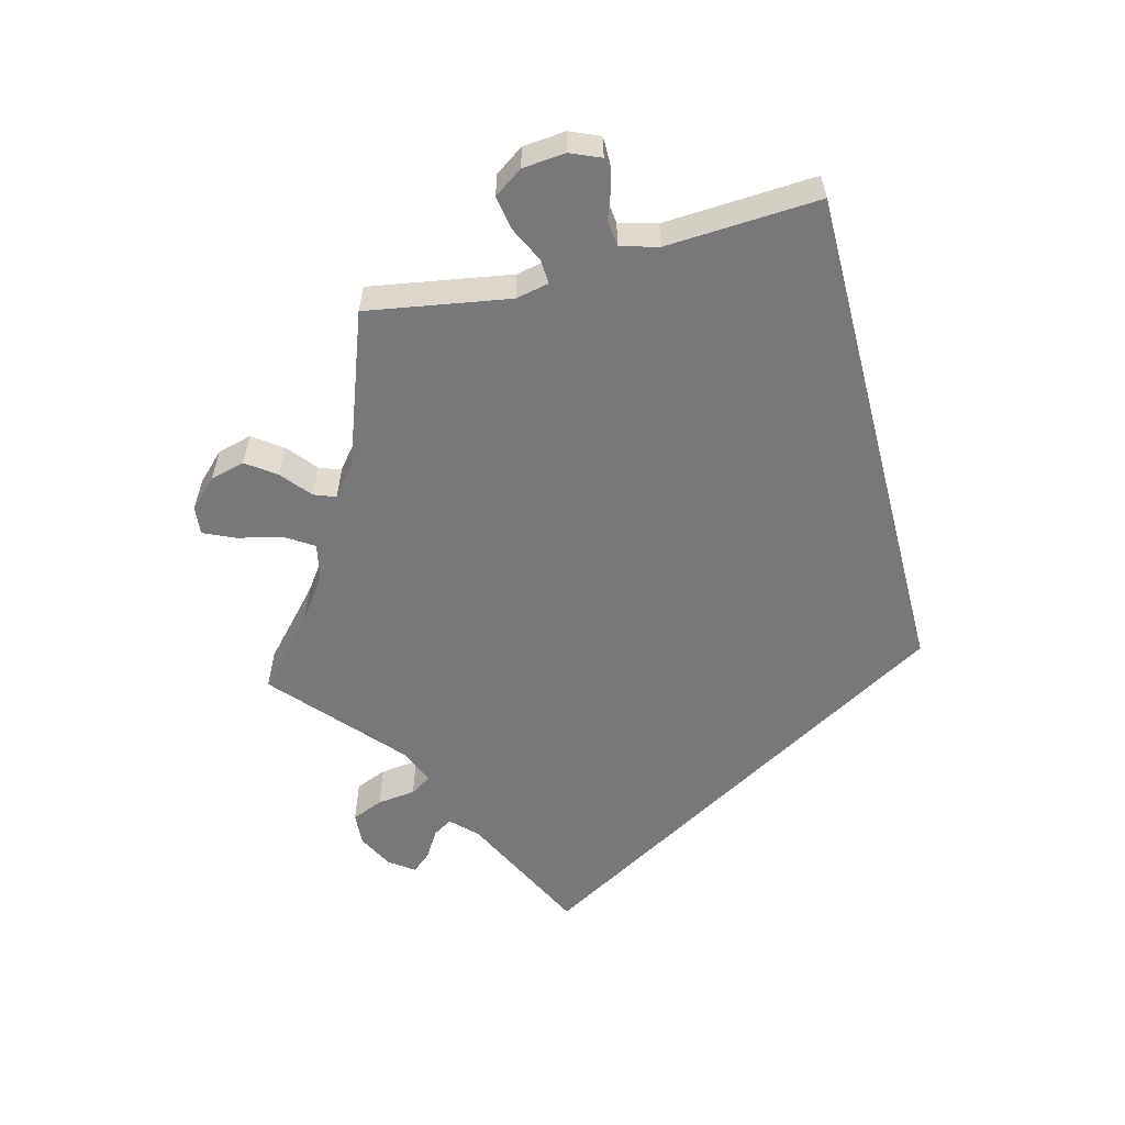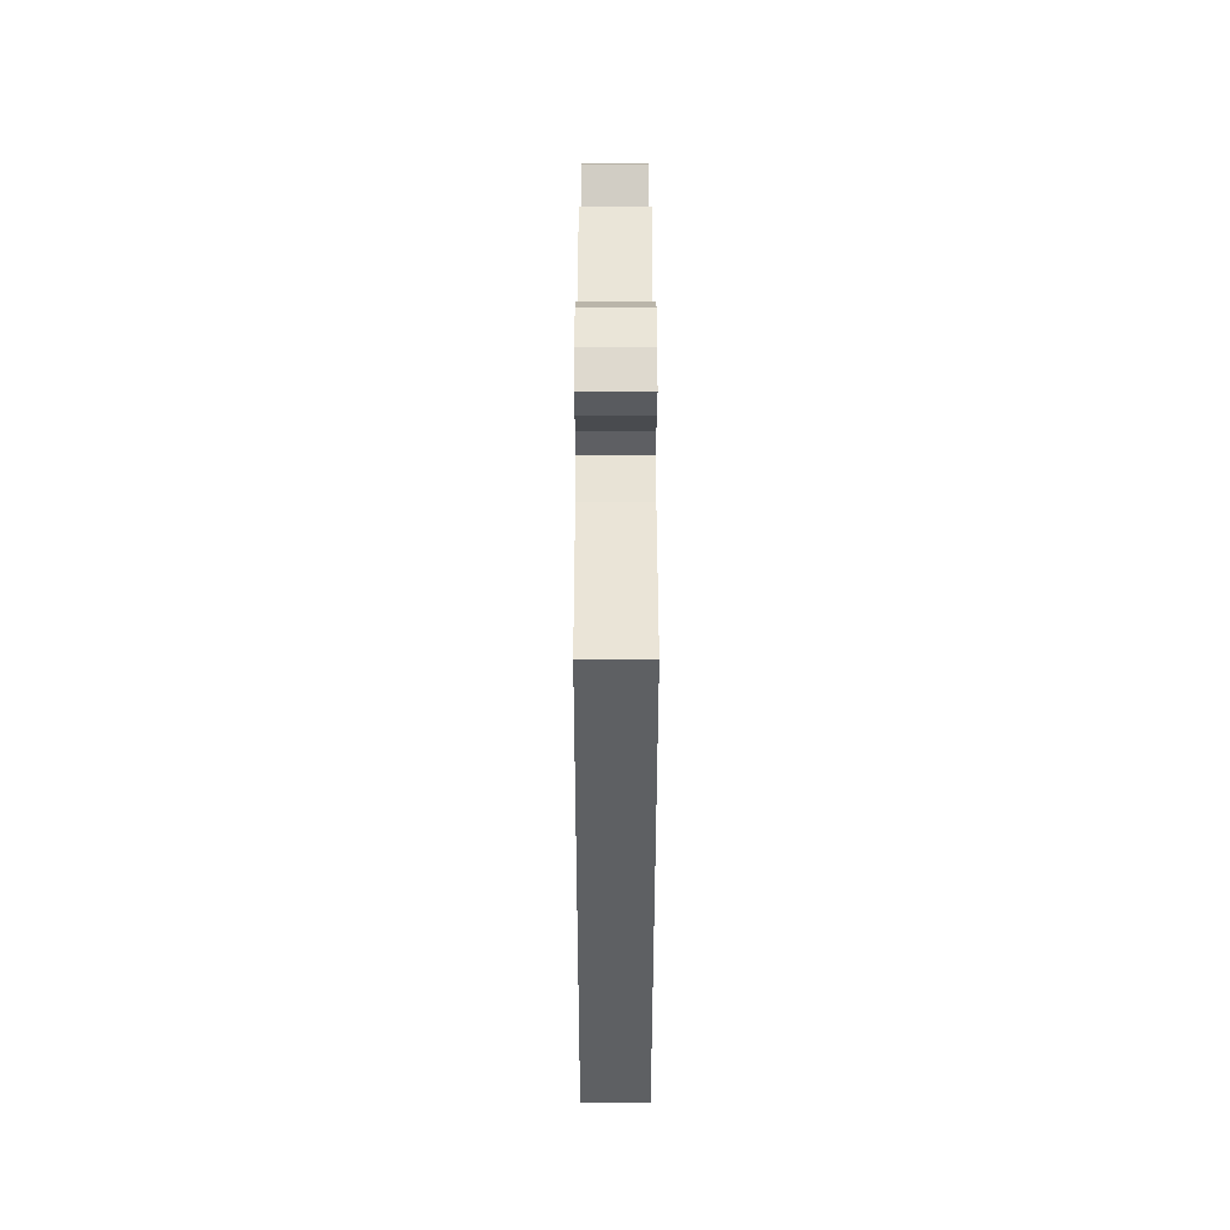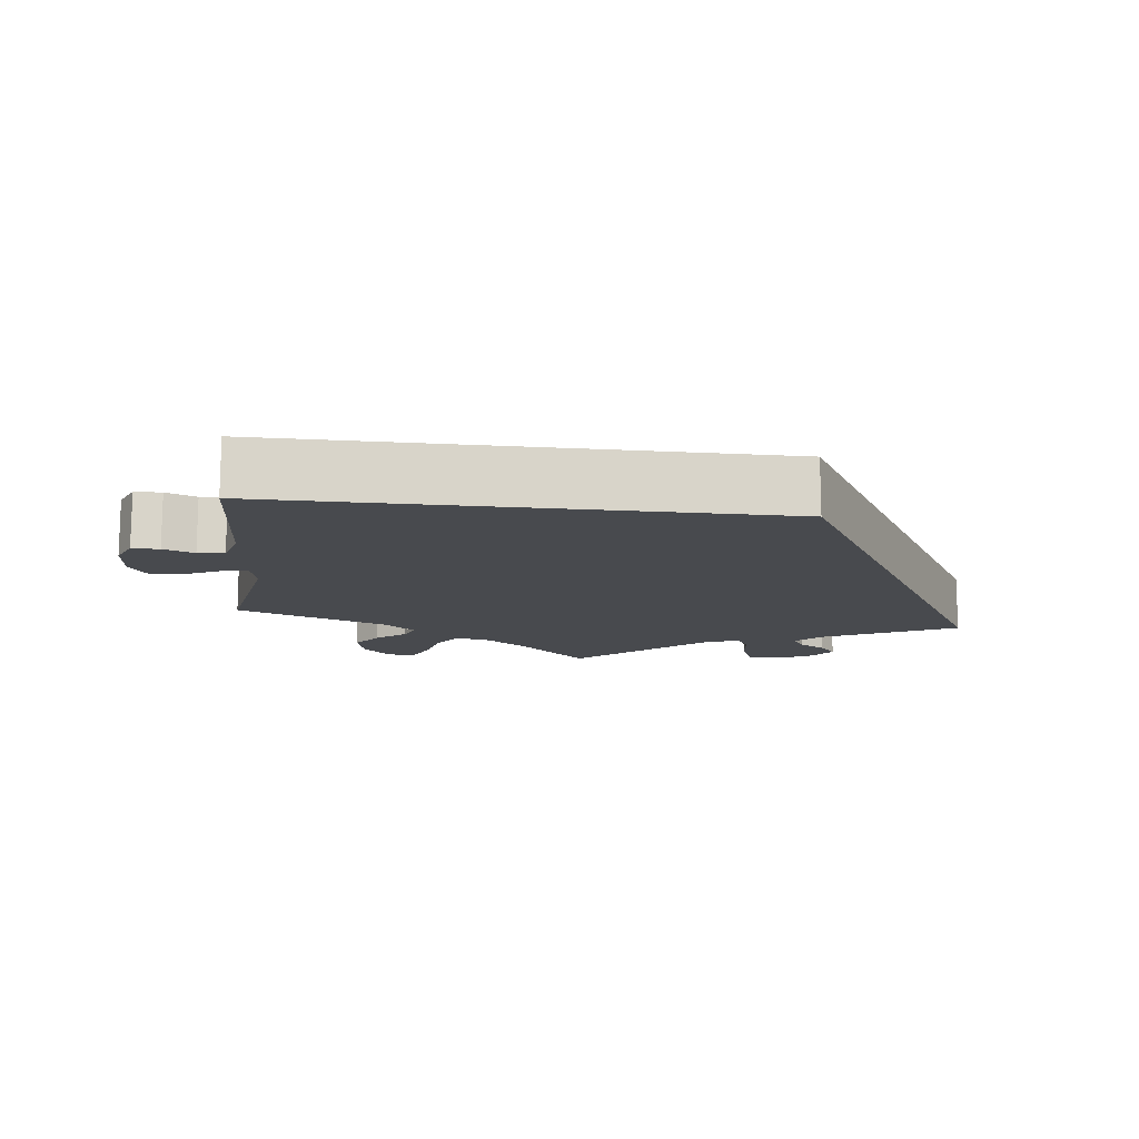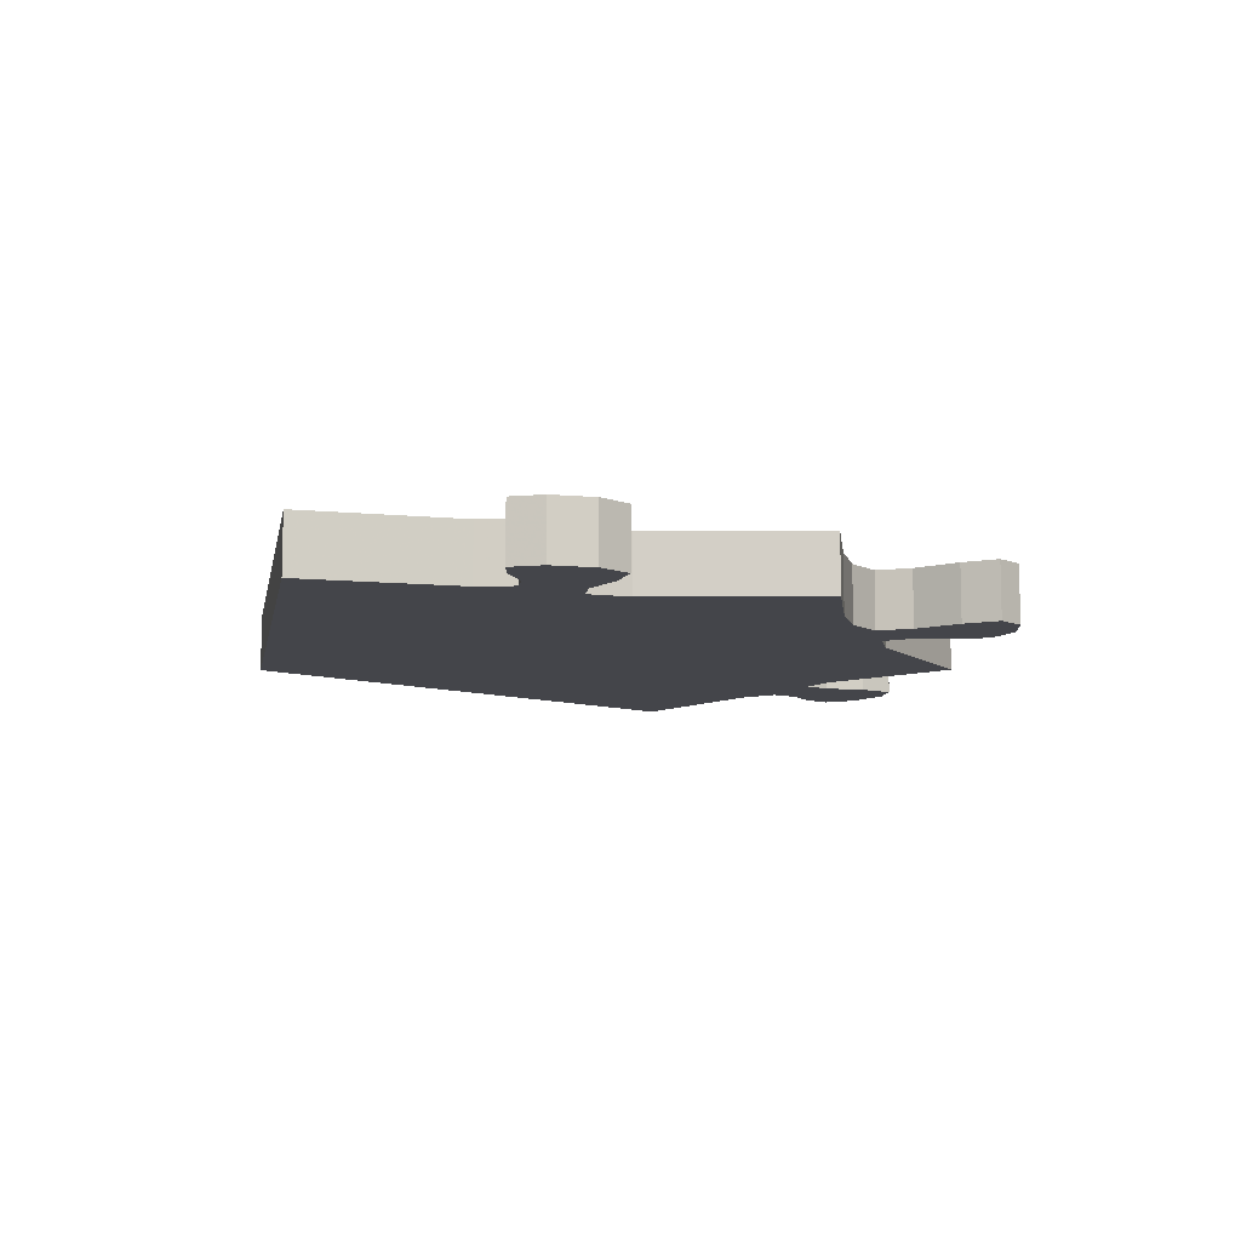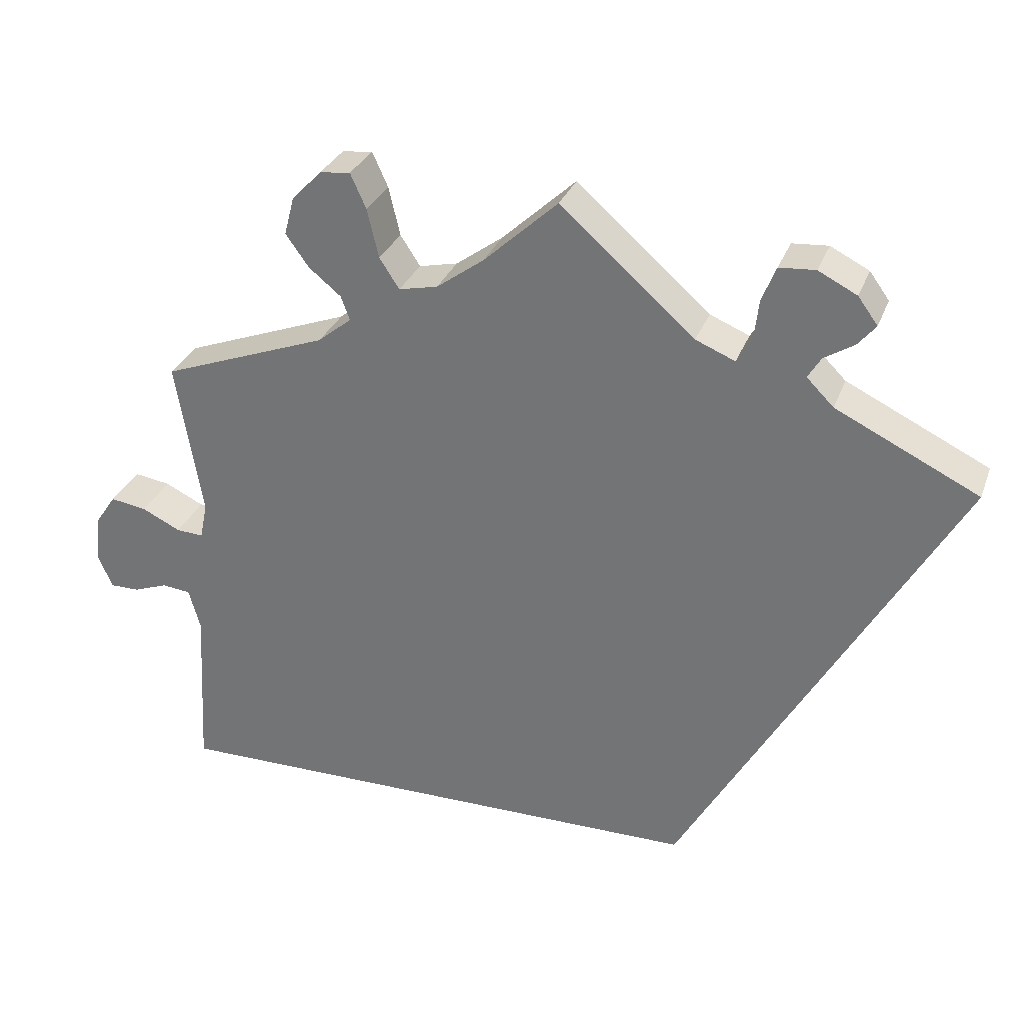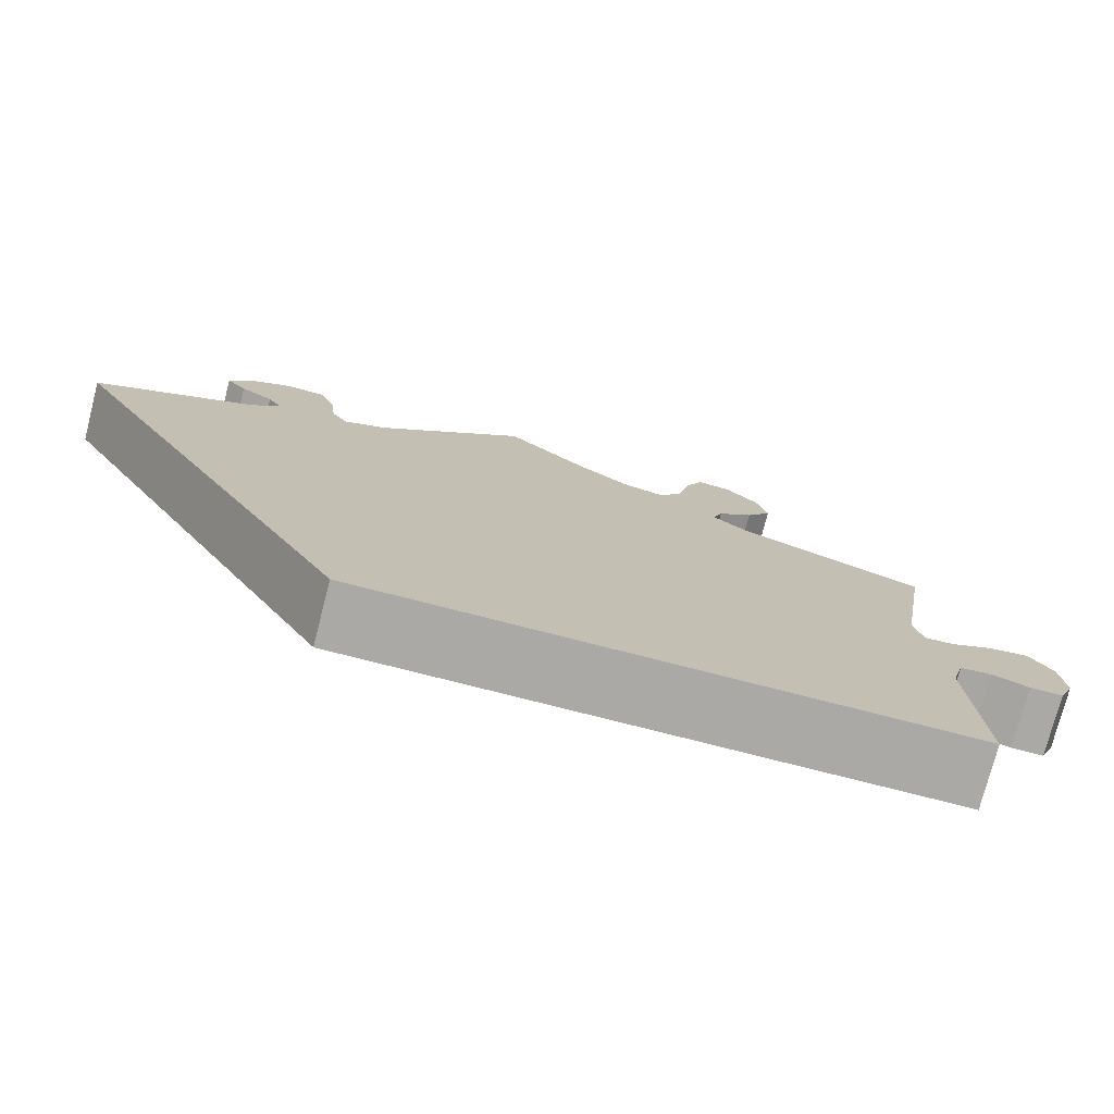
<metadata>
{"format":"obj","ext":"obj","renderer":"f3d","projection":"perspective","resolution":1024,"background":"white","views":[{"elev":-57.5,"azim":104.7,"up":"+Y"},{"elev":17.6,"azim":-90.1,"up":"+Z"},{"elev":-13.3,"azim":173.2,"up":"+Y"},{"elev":-9.3,"azim":-40.6,"up":"+Y"},{"elev":30.2,"azim":-161.7,"up":"+Z"},{"elev":-75.4,"azim":-14.4,"up":"+Z"}]}
</metadata>
<code>
v -0.327 0.07 0.374
v -0.294 0.07 0.407
v -0.31 0.07 0.433
v -0.346 0.07 0.455
v -0.368 0.07 0.481
v -0.344 0.07 0.514
v -0.297 0.07 0.538
v -0.253 0.07 0.535
v -0.236 0.07 0.493
v -0.23 0.07 0.442
v -0.212 0.07 0.414
v -0.164 0.07 0.434
v -0.001 0.07 0.578
v 0.089 0.07 0.496
v 0.146 0.07 0.455
v 0.193 0.07 0.445
v 0.217 0.07 0.482
v 0.231 0.07 0.541
v 0.25 0.07 0.583
v 0.287 0.07 0.579
v 0.323 0.07 0.542
v 0.335 0.07 0.496
v 0.307 0.07 0.457
v 0.268 0.07 0.425
v 0.257 0.07 0.396
v 0.298 0.07 0.363
v 0.5 0.07 0.289
v 0.468 0.07 0.1
v 0.477 0.07 0.056
v 0.51 0.07 0.058
v 0.557 0.07 0.081
v 0.601 0.07 0.088
v 0.627 0.07 0.05
v 0.632 0.07 -0.007
v 0.615 0.07 -0.047
v 0.579 0.07 -0.047
v 0.538 0.07 -0.032
v 0.503 0.07 -0.036
v 0.489 0.07 -0.086
v 0.5 0.07 -0.289
v -0.167 0.07 -0.289
v -0.501 0.07 0.289
v -0.327 0 0.374
v -0.294 0 0.407
v -0.31 0 0.433
v -0.346 0 0.455
v -0.368 0 0.481
v -0.344 0 0.514
v -0.297 0 0.538
v -0.253 0 0.535
v -0.236 0 0.493
v -0.23 0 0.442
v -0.212 0 0.414
v -0.164 0 0.434
v -0.001 0 0.578
v 0.089 0 0.496
v 0.146 0 0.455
v 0.193 0 0.445
v 0.217 0 0.482
v 0.231 0 0.541
v 0.25 0 0.583
v 0.287 0 0.579
v 0.323 0 0.542
v 0.335 0 0.496
v 0.307 0 0.457
v 0.268 0 0.425
v 0.257 0 0.396
v 0.298 0 0.363
v 0.5 0 0.289
v 0.468 0 0.1
v 0.477 0 0.056
v 0.51 0 0.058
v 0.557 0 0.081
v 0.601 0 0.088
v 0.627 0 0.05
v 0.632 0 -0.007
v 0.615 0 -0.047
v 0.579 0 -0.047
v 0.538 0 -0.032
v 0.503 0 -0.036
v 0.489 0 -0.086
v 0.5 0 -0.289
v -0.167 0 -0.289
v -0.501 0 0.289
f 39 40 41 42
f 38 39 42 1
f 37 38 1 2
f 36 37 2 3
f 30 31 32 33
f 29 30 33 34
f 26 27 28
f 25 26 28 29
f 21 22 23 24
f 19 20 21 24
f 17 18 19 24
f 16 17 24 25
f 15 16 25 29
f 12 13 14
f 11 12 14 15
f 7 8 9 10
f 7 10 11
f 6 7 11
f 5 6 11
f 4 5 11
f 3 4 11
f 36 3 11
f 29 34 35 36
f 29 36 11
f 11 15 29
f 84 83 82 81
f 43 84 81 80
f 44 43 80 79
f 45 44 79 78
f 75 74 73 72
f 76 75 72 71
f 70 69 68
f 71 70 68 67
f 66 65 64 63
f 66 63 62 61
f 66 61 60 59
f 67 66 59 58
f 71 67 58 57
f 56 55 54
f 57 56 54 53
f 52 51 50 49
f 53 52 49
f 53 49 48
f 53 48 47
f 53 47 46
f 53 46 45
f 53 45 78
f 78 77 76 71
f 53 78 71
f 71 57 53
f 1 43 44 2
f 2 44 45 3
f 3 45 46 4
f 4 46 47 5
f 5 47 48 6
f 6 48 49 7
f 7 49 50 8
f 8 50 51 9
f 9 51 52 10
f 10 52 53 11
f 11 53 54 12
f 12 54 55 13
f 13 55 56 14
f 14 56 57 15
f 15 57 58 16
f 16 58 59 17
f 17 59 60 18
f 18 60 61 19
f 19 61 62 20
f 20 62 63 21
f 21 63 64 22
f 22 64 65 23
f 23 65 66 24
f 24 66 67 25
f 25 67 68 26
f 26 68 69 27
f 27 69 70 28
f 28 70 71 29
f 29 71 72 30
f 30 72 73 31
f 31 73 74 32
f 32 74 75 33
f 33 75 76 34
f 34 76 77 35
f 35 77 78 36
f 36 78 79 37
f 37 79 80 38
f 38 80 81 39
f 39 81 82 40
f 40 82 83 41
f 41 83 84 42
f 42 84 43 1

</code>
